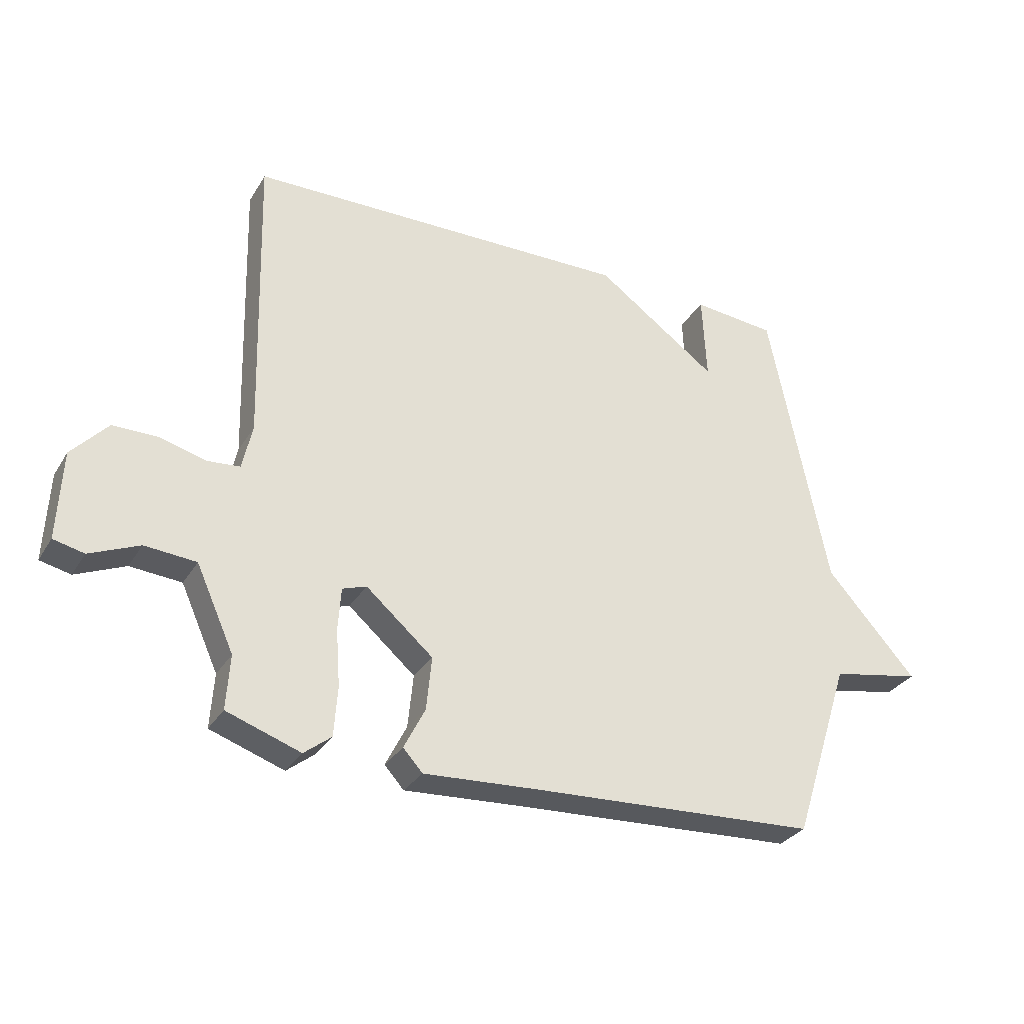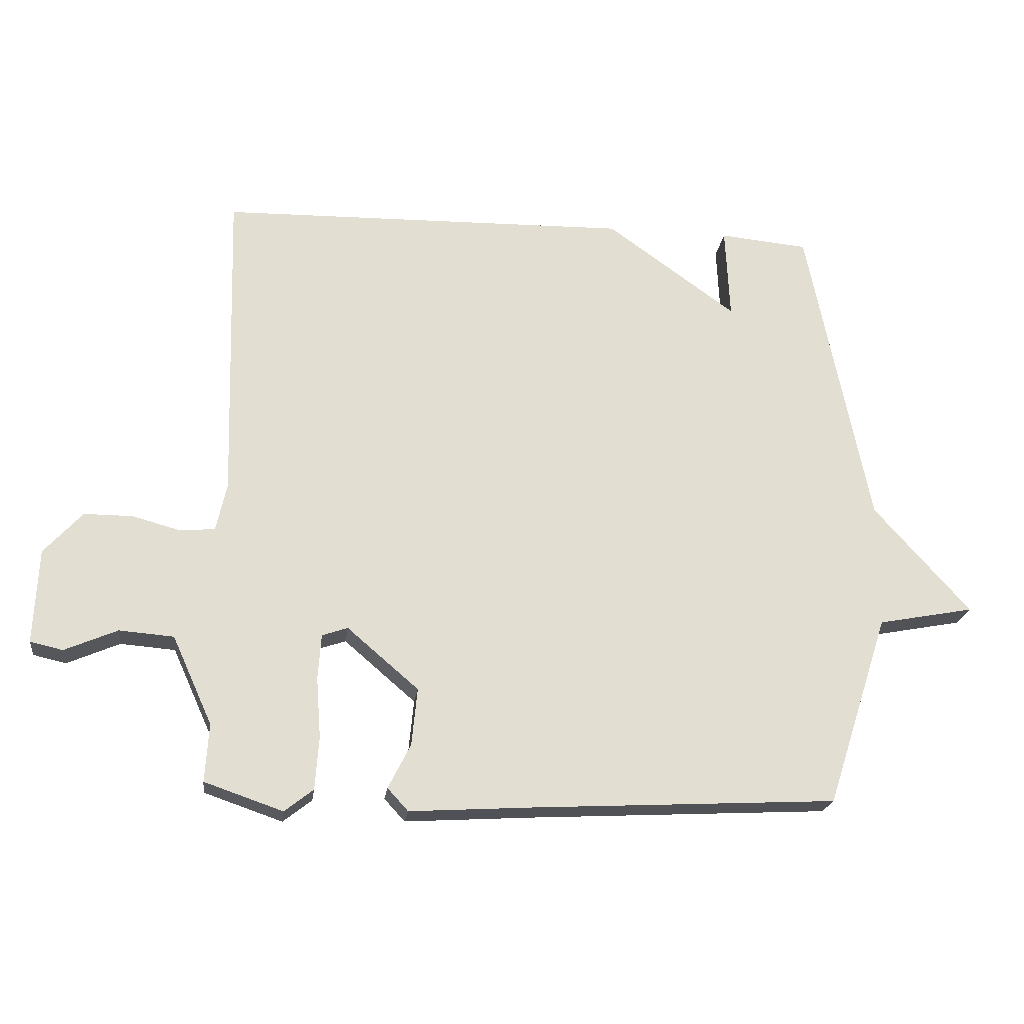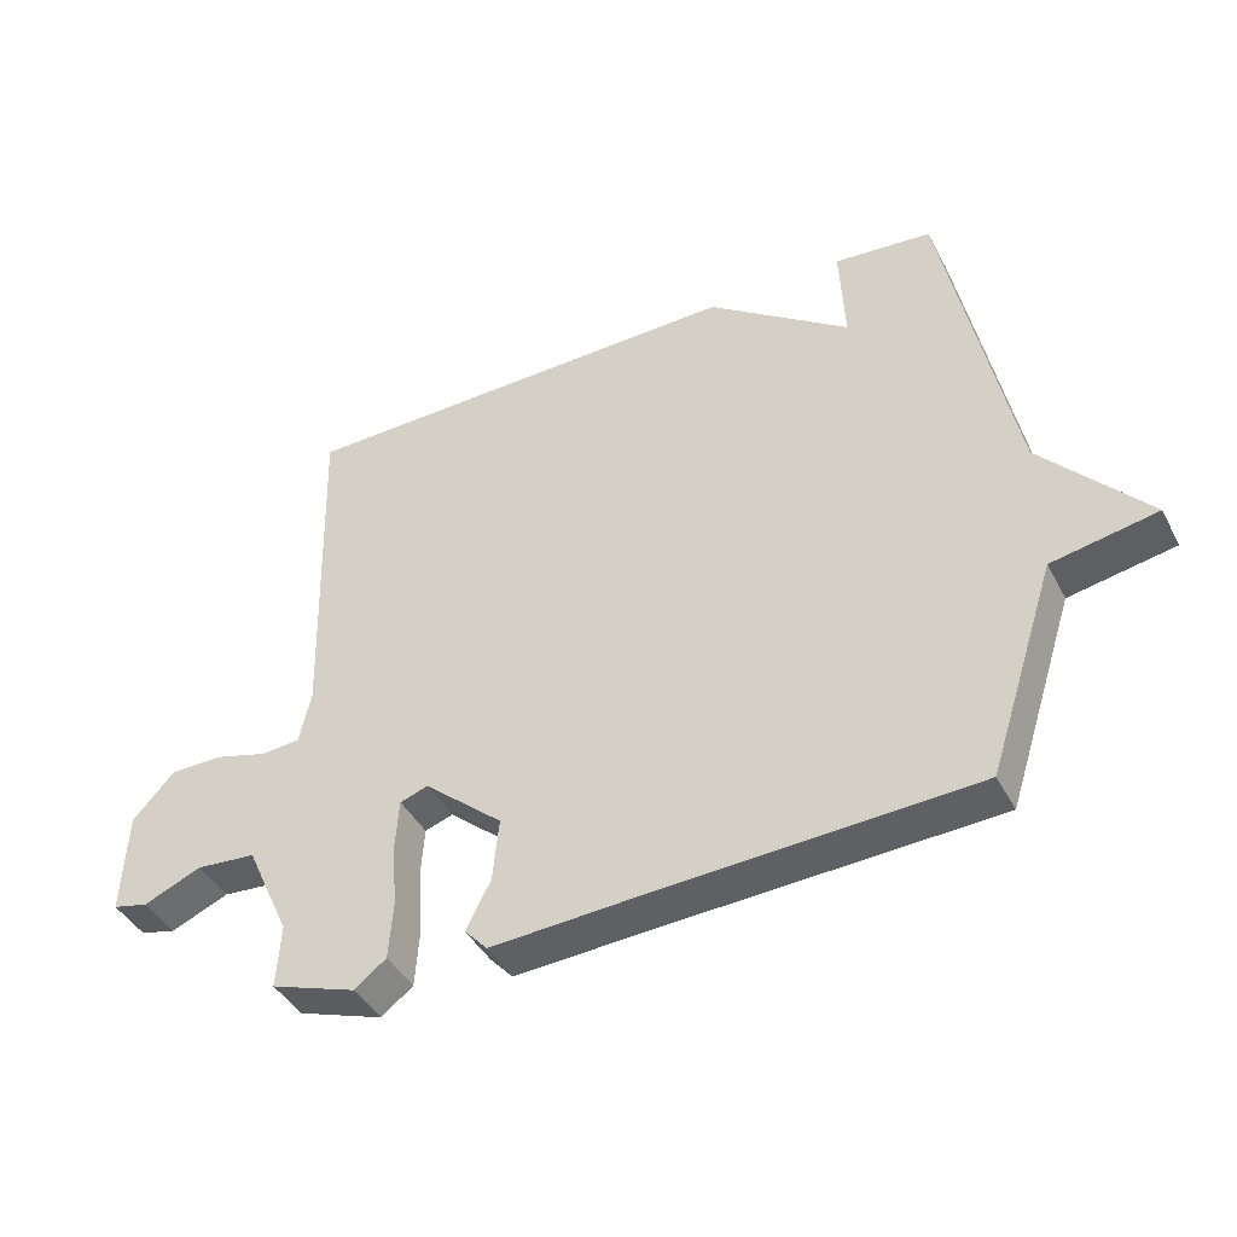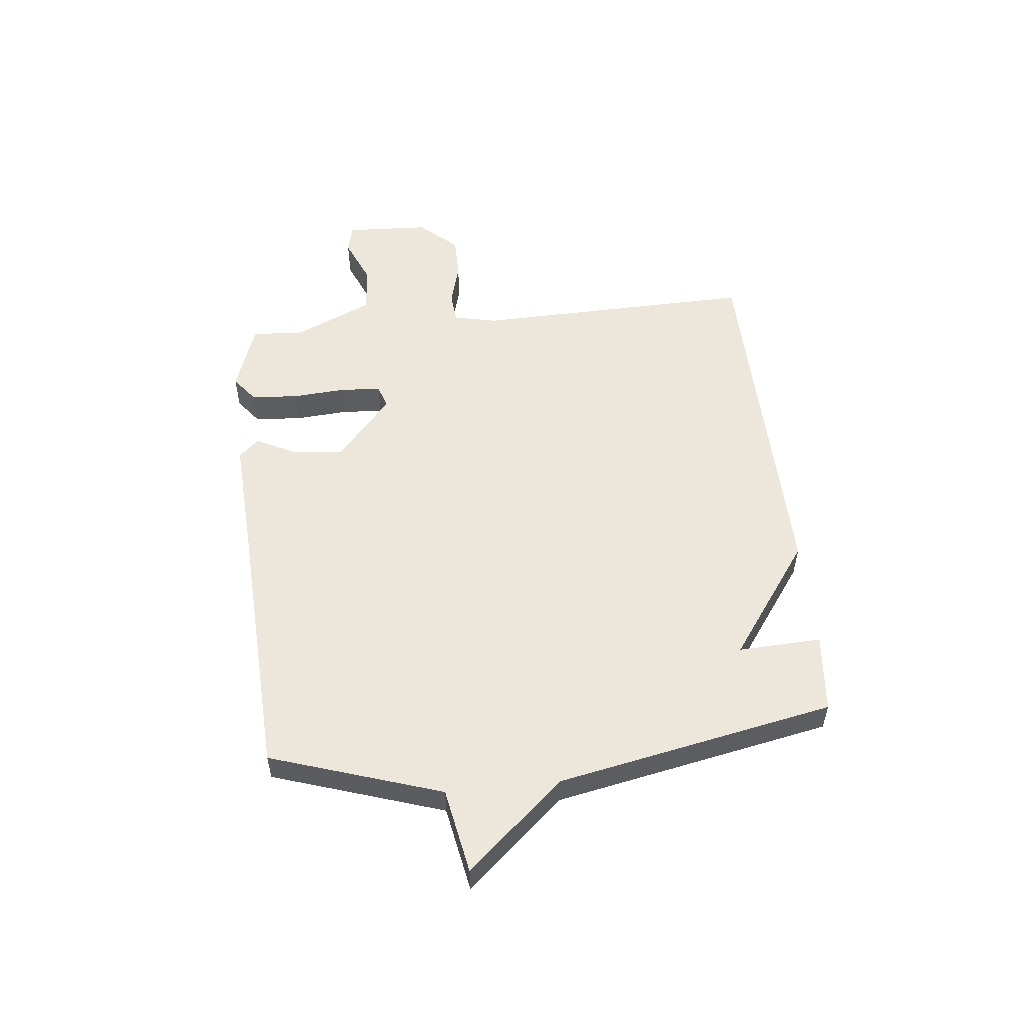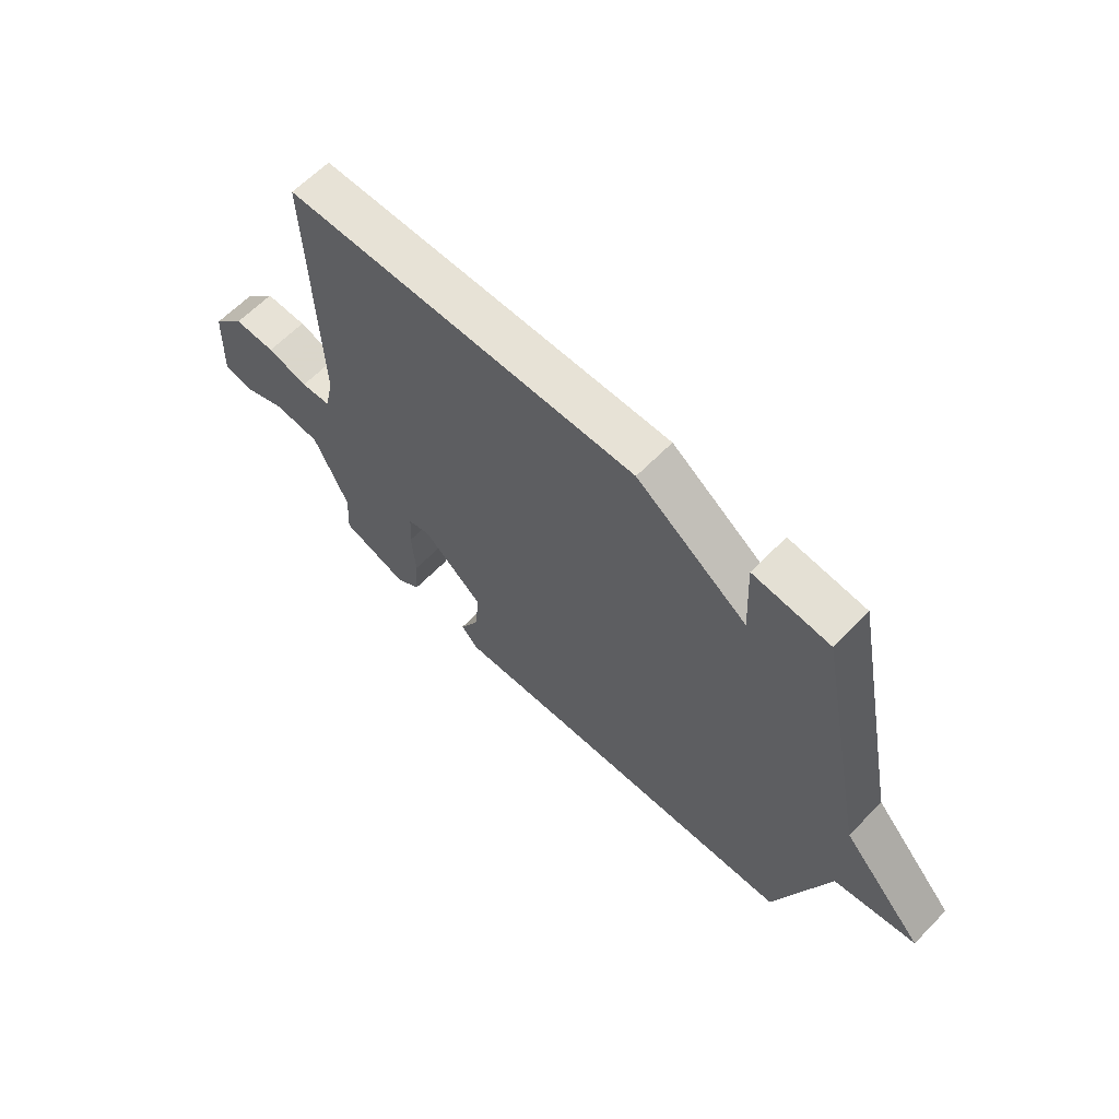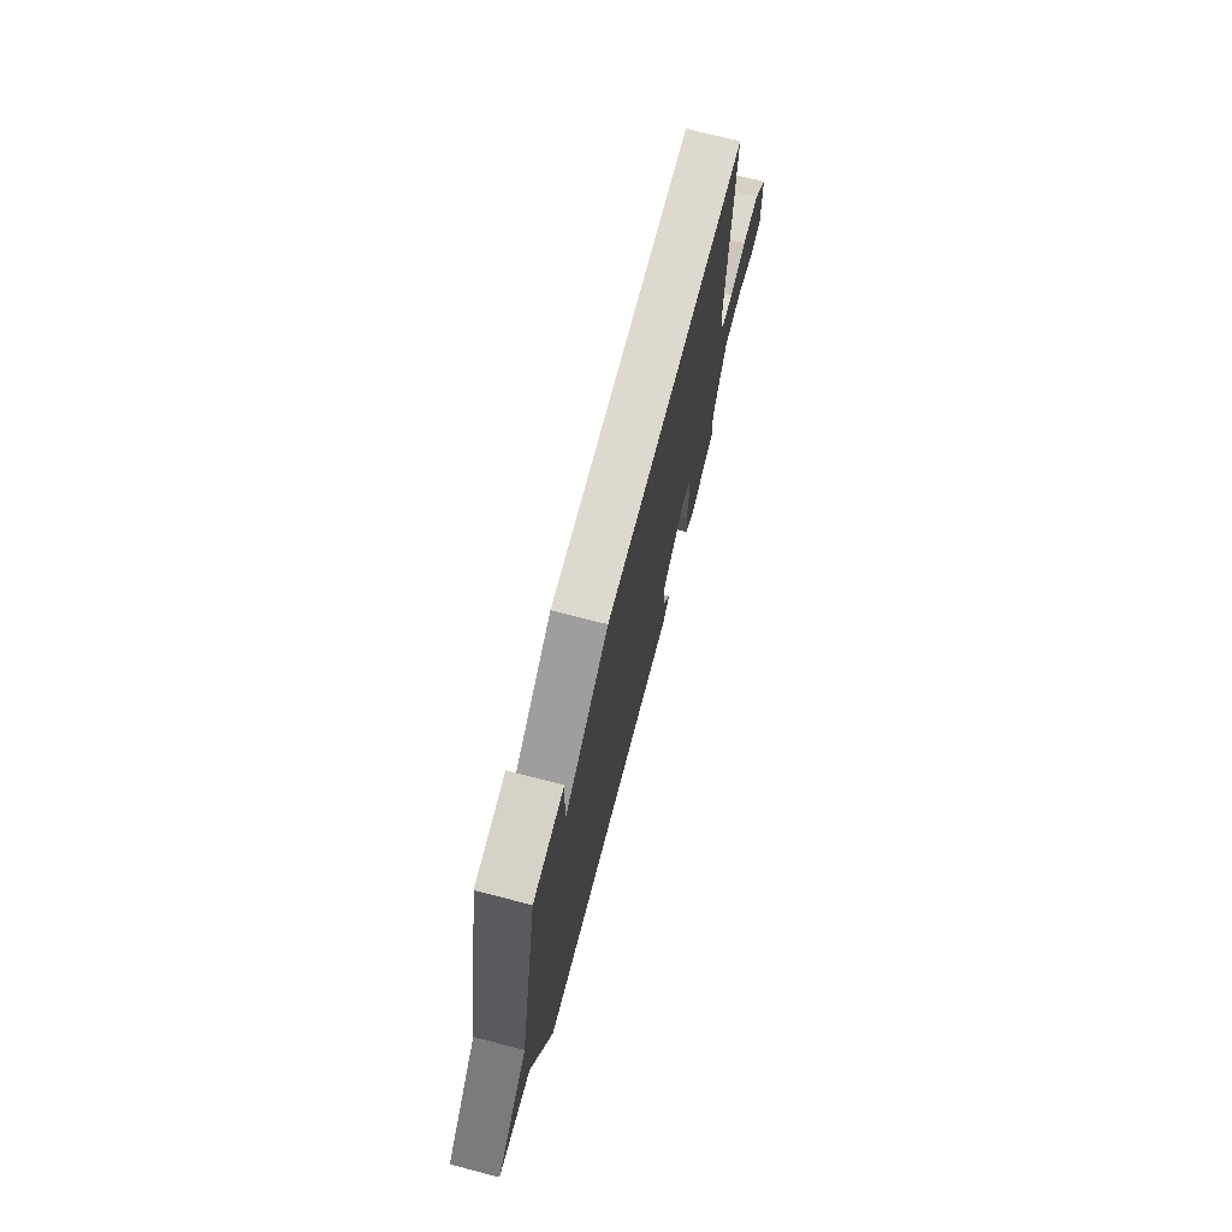
<metadata>
{"format":"obj","ext":"obj","renderer":"f3d","projection":"perspective","resolution":1024,"background":"white","views":[{"elev":-31.0,"azim":153.6,"up":"+Z"},{"elev":-21.3,"azim":172.8,"up":"+Z"},{"elev":-42.1,"azim":-154.0,"up":"+Z"},{"elev":53.6,"azim":-95.9,"up":"+Y"},{"elev":63.2,"azim":-135.8,"up":"+Z"},{"elev":72.6,"azim":-75.5,"up":"+Z"}]}
</metadata>
<code>
v 0.5 0.07 -0.5
v 0.375 0.07 -0.543
v 0.329 0.07 -0.507
v 0.323 0.07 -0.423
v 0.33 0.07 -0.327
v 0.325 0.07 -0.255
v 0.284 0.07 -0.241
v 0.17 0.07 -0.339
v 0.179 0.07 -0.43
v 0.215 0.07 -0.501
v 0.182 0.07 -0.537
v -0.016 0.07 -0.525
v -0.5 0.07 -0.5
v -0.599 0.07 -0.195
v -0.752 0.07 -0.166
v -0.599 0.07 0.005
v -0.5 0.07 0.5
v -0.358 0.07 0.513
v -0.365 0.07 0.365
v -0.158 0.07 0.513
v 0.5 0.07 0.5
v 0.486 0.07 -0.005
v 0.503 0.07 -0.082
v 0.559 0.07 -0.087
v 0.635 0.07 -0.066
v 0.713 0.07 -0.066
v 0.774 0.07 -0.133
v 0.781 0.07 -0.284
v 0.729 0.07 -0.296
v 0.645 0.07 -0.26
v 0.558 0.07 -0.267
v 0.494 0.07 -0.408
v 0.5 0 -0.5
v 0.375 0 -0.543
v 0.329 0 -0.507
v 0.323 0 -0.423
v 0.33 0 -0.327
v 0.325 0 -0.255
v 0.284 0 -0.241
v 0.17 0 -0.339
v 0.179 0 -0.43
v 0.215 0 -0.501
v 0.182 0 -0.537
v -0.016 0 -0.525
v -0.5 0 -0.5
v -0.599 0 -0.195
v -0.752 0 -0.166
v -0.599 0 0.005
v -0.5 0 0.5
v -0.358 0 0.513
v -0.365 0 0.365
v -0.158 0 0.513
v 0.5 0 0.5
v 0.486 0 -0.005
v 0.503 0 -0.082
v 0.559 0 -0.087
v 0.635 0 -0.066
v 0.713 0 -0.066
v 0.774 0 -0.133
v 0.781 0 -0.284
v 0.729 0 -0.296
v 0.645 0 -0.26
v 0.558 0 -0.267
v 0.494 0 -0.408
f 28 29 30
f 27 28 30
f 26 27 30
f 25 26 30
f 24 25 30
f 23 24 30 31
f 19 20 21 22
f 19 22 23
f 16 17 18 19
f 16 19 23 31
f 14 15 16
f 12 13 14 16
f 11 12 16
f 10 11 16
f 9 10 16
f 8 9 16
f 7 8 16
f 3 4 5
f 2 3 5
f 1 2 5
f 32 1 5
f 32 5 6
f 31 32 6
f 7 16 31
f 6 7 31
f 62 61 60
f 62 60 59
f 62 59 58
f 62 58 57
f 62 57 56
f 63 62 56 55
f 54 53 52 51
f 55 54 51
f 51 50 49 48
f 63 55 51 48
f 48 47 46
f 48 46 45 44
f 48 44 43
f 48 43 42
f 48 42 41
f 48 41 40
f 48 40 39
f 37 36 35
f 37 35 34
f 37 34 33
f 37 33 64
f 38 37 64
f 38 64 63
f 63 48 39
f 63 39 38
f 1 33 34 2
f 2 34 35 3
f 3 35 36 4
f 4 36 37 5
f 5 37 38 6
f 6 38 39 7
f 7 39 40 8
f 8 40 41 9
f 9 41 42 10
f 10 42 43 11
f 11 43 44 12
f 12 44 45 13
f 13 45 46 14
f 14 46 47 15
f 15 47 48 16
f 16 48 49 17
f 17 49 50 18
f 18 50 51 19
f 19 51 52 20
f 20 52 53 21
f 21 53 54 22
f 22 54 55 23
f 23 55 56 24
f 24 56 57 25
f 25 57 58 26
f 26 58 59 27
f 27 59 60 28
f 28 60 61 29
f 29 61 62 30
f 30 62 63 31
f 31 63 64 32
f 32 64 33 1

</code>
